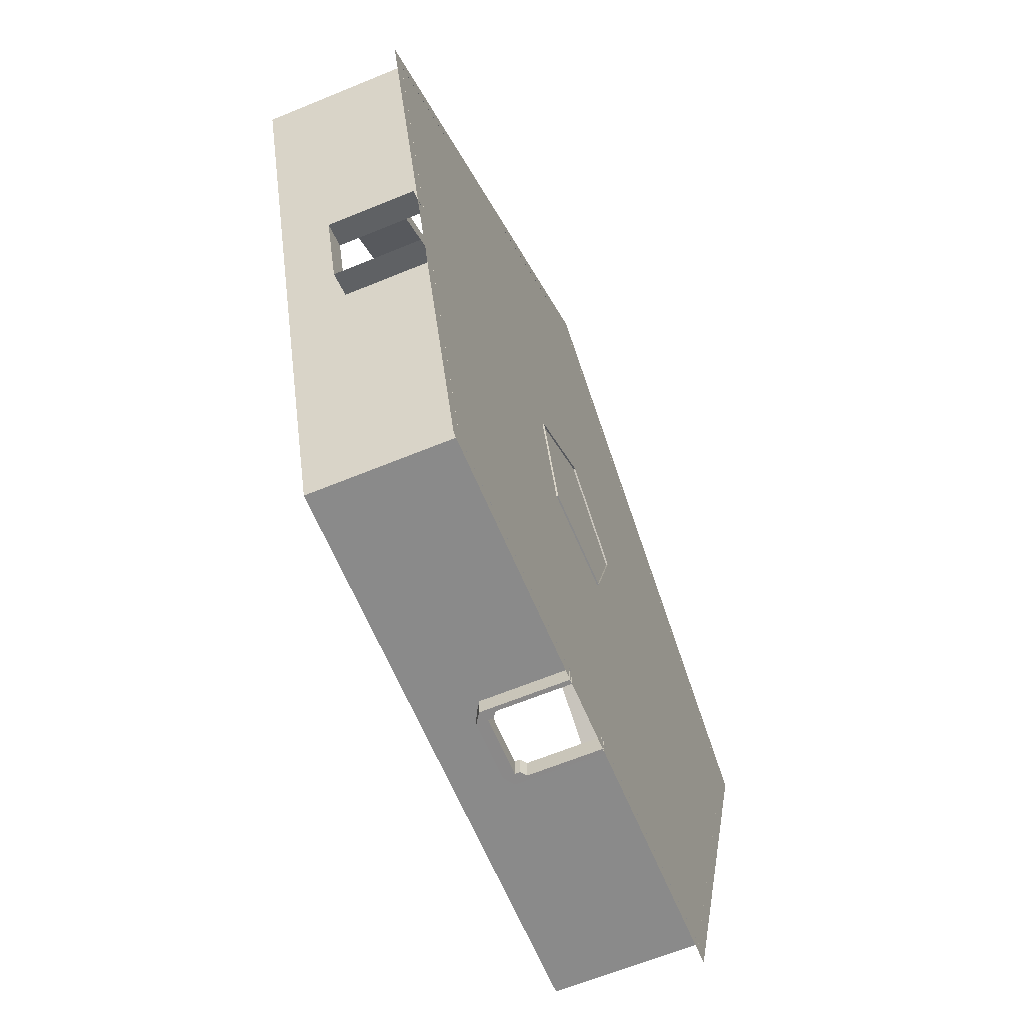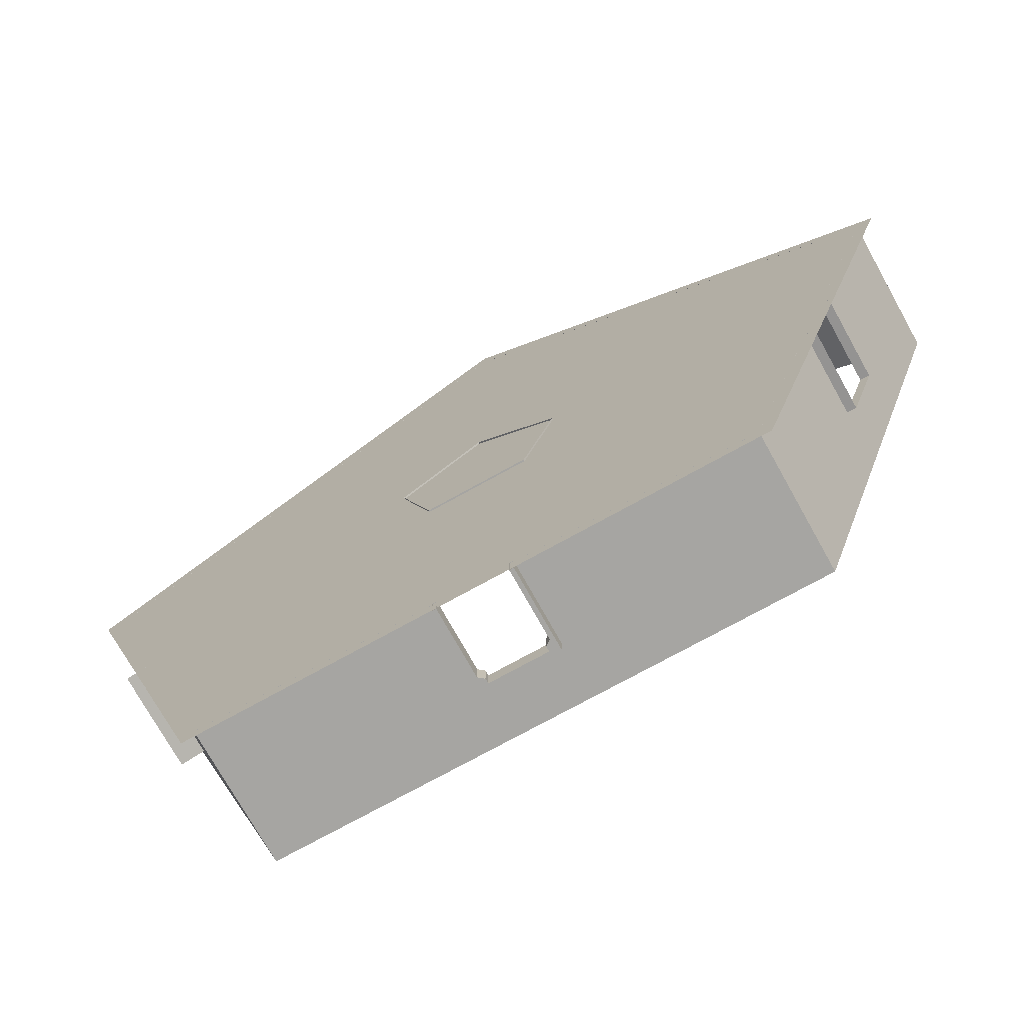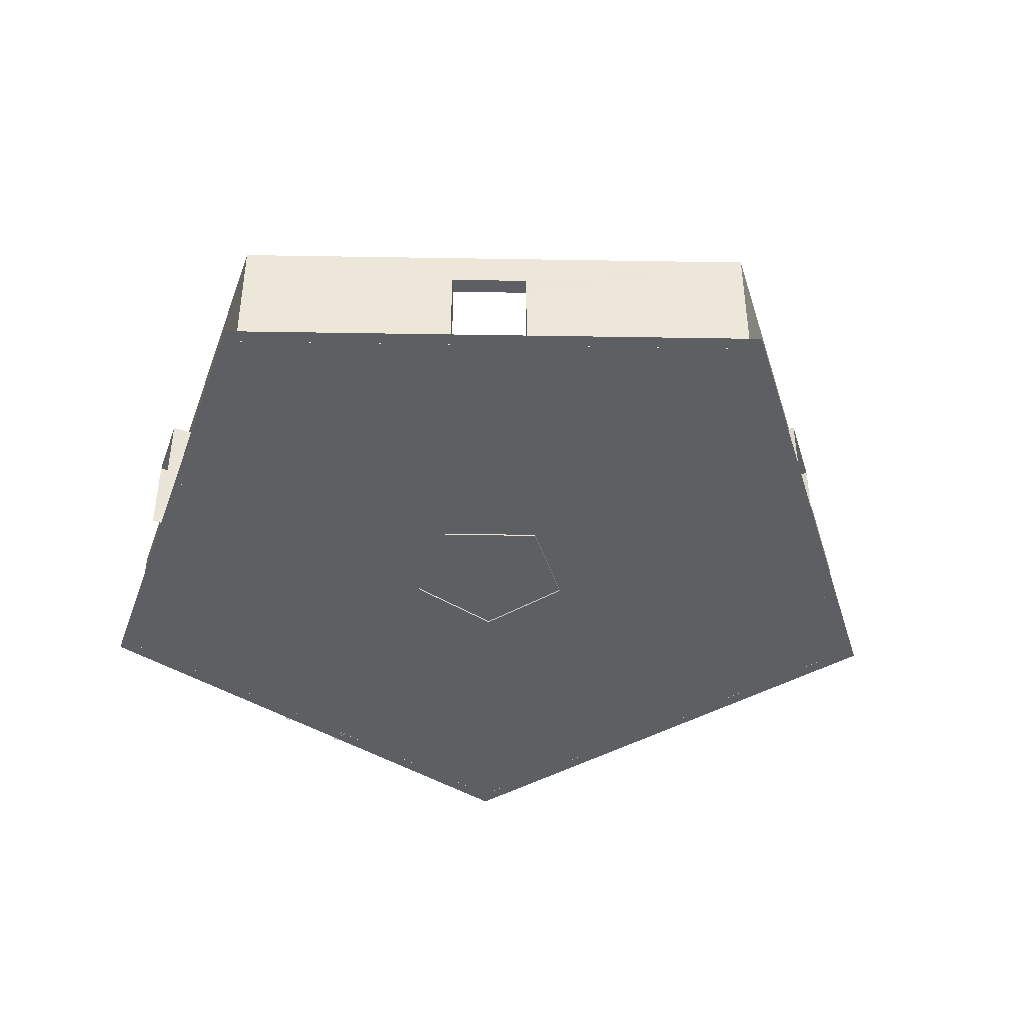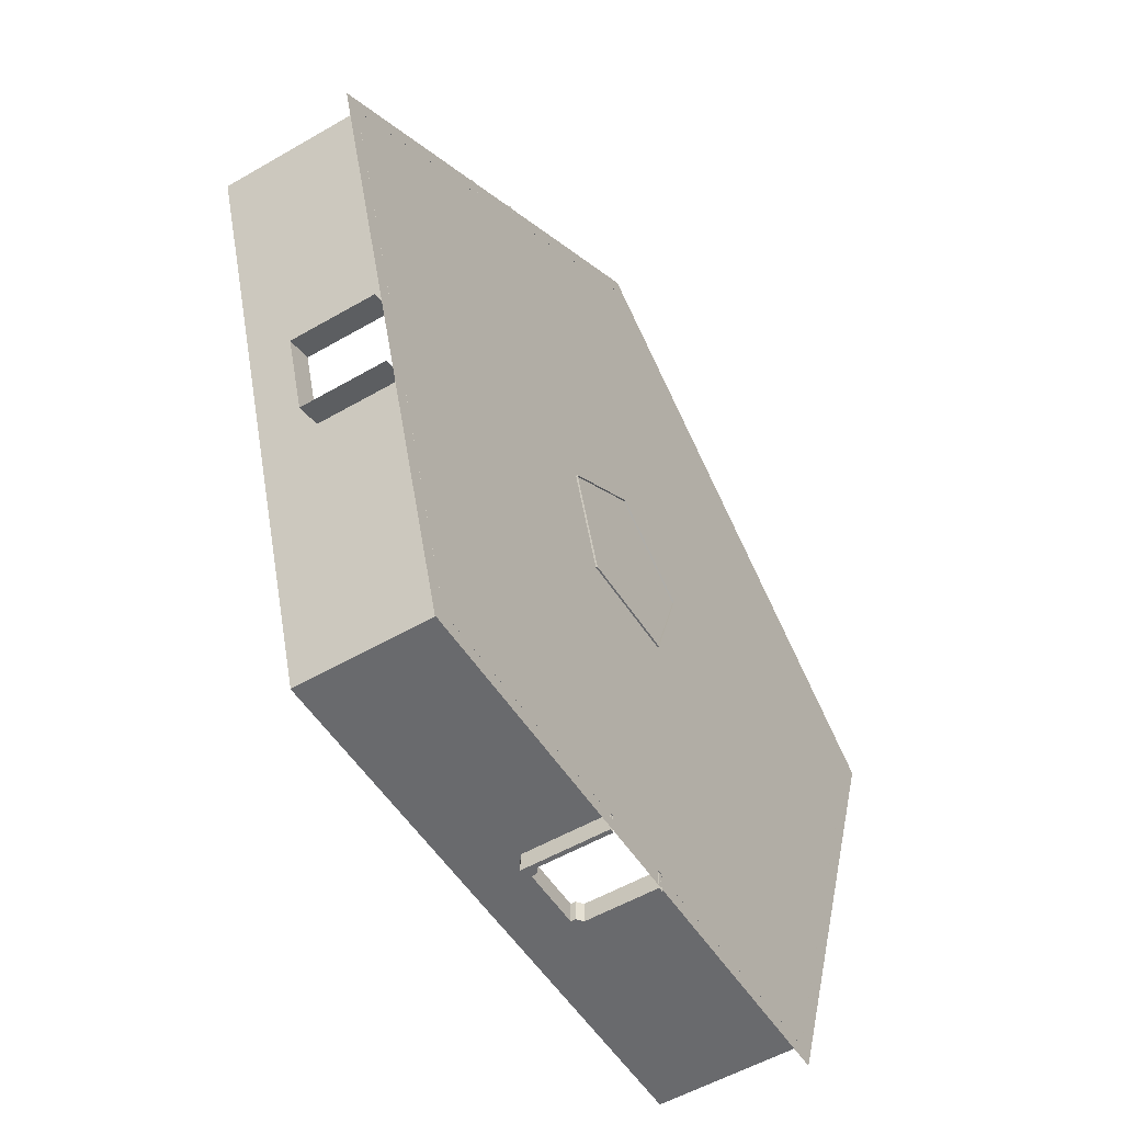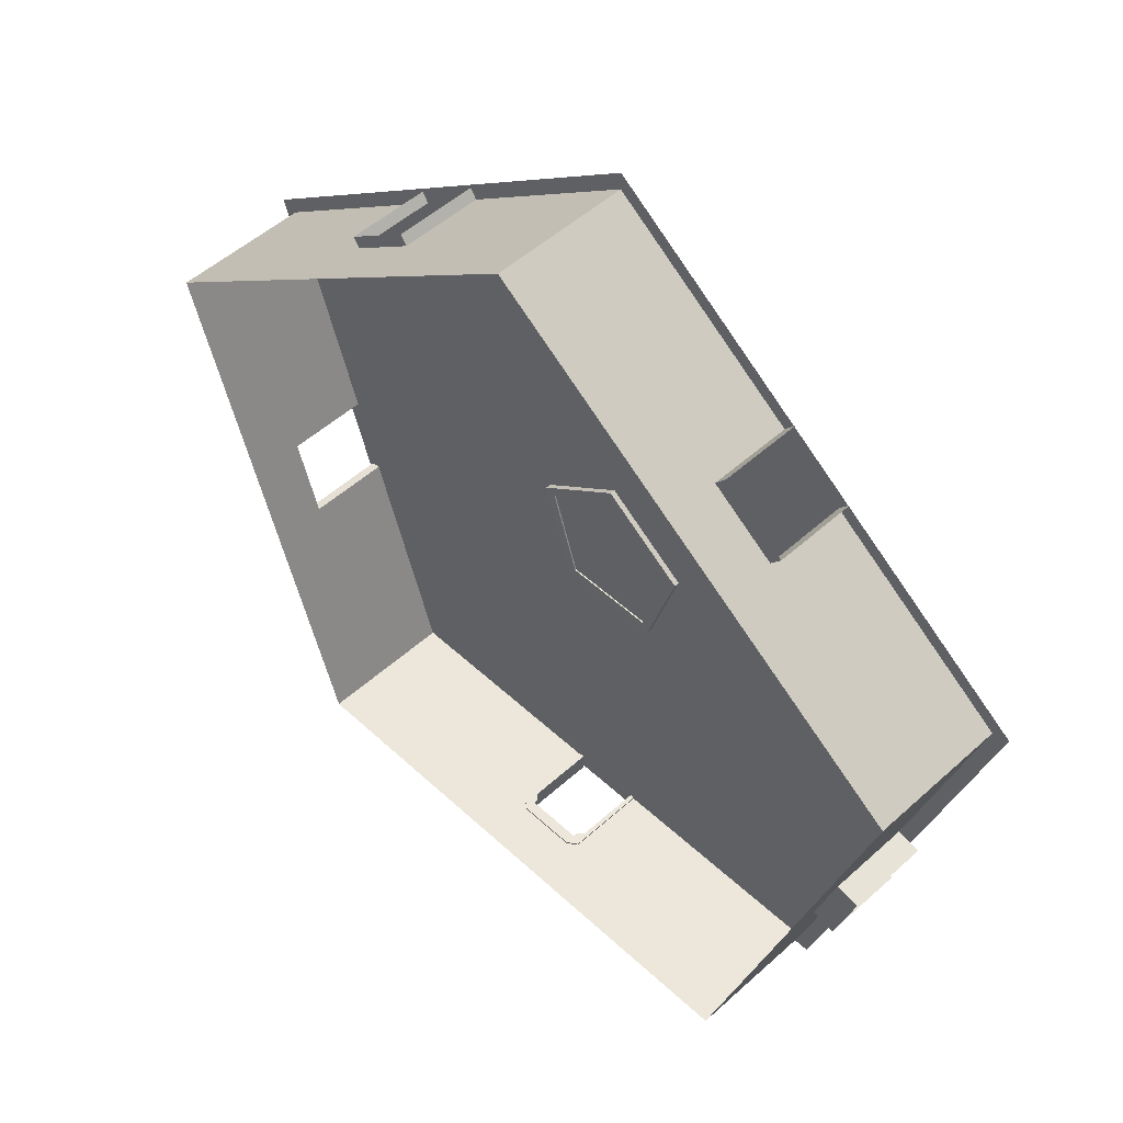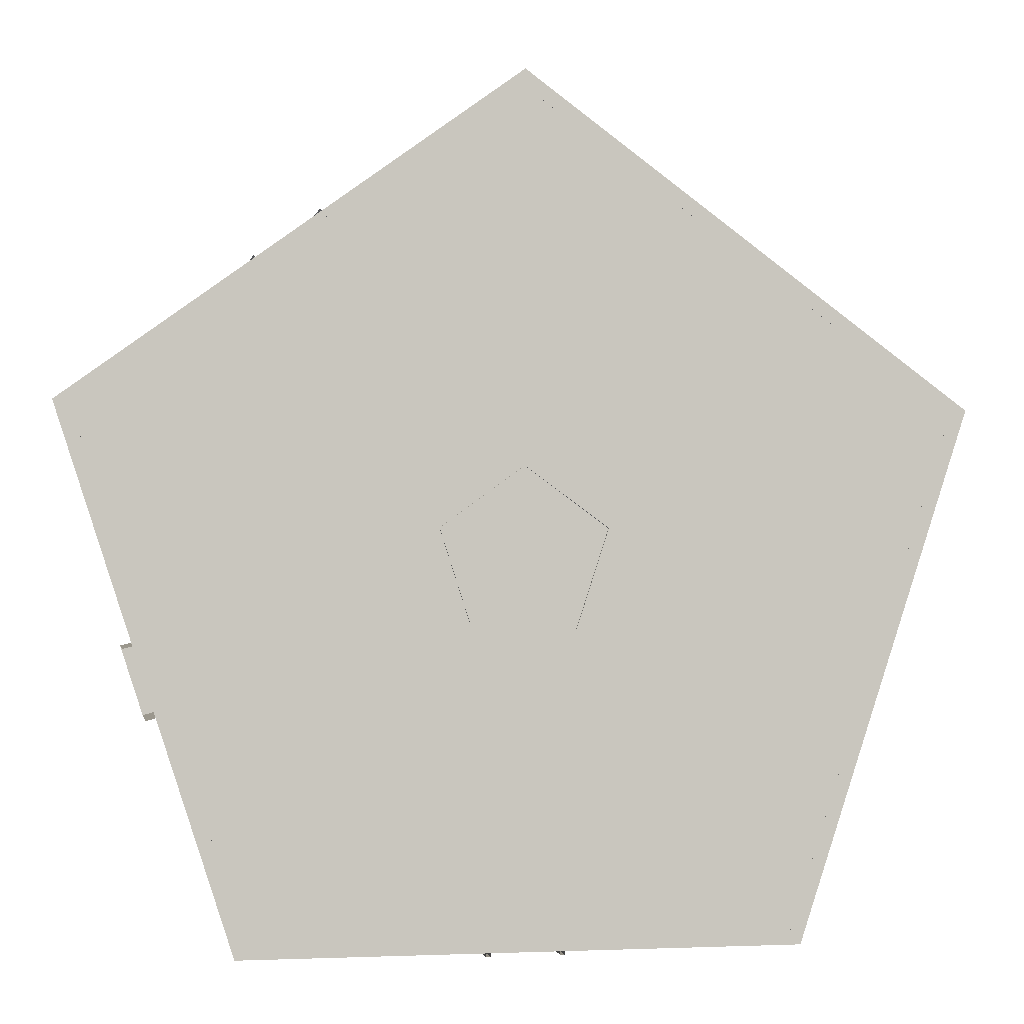
<metadata>
{"format":"obj","ext":"obj","renderer":"f3d","projection":"perspective","resolution":1024,"background":"white","views":[{"elev":-63.3,"azim":-67.3,"up":"+Z"},{"elev":-73.7,"azim":29.1,"up":"+Z"},{"elev":-42.0,"azim":-37.0,"up":"+Y"},{"elev":-53.0,"azim":-58.0,"up":"+Z"},{"elev":50.8,"azim":-134.6,"up":"+Z"},{"elev":-0.8,"azim":-10.6,"up":"+Z"}]}
</metadata>
<code>
g Object004
v 16.07 -7.192 995
v 103.5 -7.192 1058
v 190.6 -7.192 994.6
v 157 -7.192 892.1
v 49.17 -7.192 892.4
v 16.07 -14.1 995
v 103.5 -14.1 1058
v 190.6 -14.1 994.6
v 157 -14.1 892.1
v 49.17 -14.1 892.4
v 27.12 -7.303 991.4
v 103.5 -7.303 1047
v 179.5 -7.303 991.1
v 150.2 -7.303 901.6
v 56.03 -7.303 901.8
v 27.12 -8.697 991.4
v 103.5 -8.697 1047
v 179.5 -8.697 991.1
v 150.2 -8.697 901.6
v 56.03 -8.697 901.8
v -367.6 -12.45 1121
v 104.4 -12.45 1462
v 574.9 -12.45 1119
v 393.6 -12.45 565
v -188.9 -12.45 566.3
v 497.6 -12.45 882.6
v 501.5 -12.45 894.5
v -350.1 130 1115
v 104.4 130 1444
v 557.3 130 1113
v 382.8 130 579.9
v -178 130 581.2
v -350.1 -12.5 1115
v 104.4 -12.5 1444
v 557.3 -12.5 1113
v 382.8 -12.5 579.9
v -178 -12.5 581.2
v 456.6 -12.5 805.4
v 482.8 -12.5 885.2
v 456.6 73.18 805.4
v 482.8 73.18 885.2
v 352.1 73.18 1263
v 352.1 -12.5 1263
v 285.1 73.18 1312
v 285.1 -12.5 1312
v -93.62 -12.5 1300
v -93.62 73.18 1300
v -159.7 -12.5 1253
v -159.7 73.18 1253
v -274.9 73.18 881.7
v -274.9 -12.5 881.7
v -252 73.18 810.7
v -252 -12.5 810.7
v 65.06 73.18 580.6
v 65.06 -12.5 580.6
v 144.2 -12.5 580.5
v 144.2 73.18 580.5
v 65.06 73.18 564.3
v 65.06 -12.5 564.3
v 144.2 -12.5 564.1
v 144.2 73.18 564.1
v -299.2 73.18 875.2
v -299.2 -12.5 875.2
v -276.3 73.18 804.2
v -276.3 -12.5 804.2
v -104.9 -12.5 1314
v -104.9 73.18 1314
v -171 -12.5 1266
v -171 73.18 1266
v 466.1 -12.5 803.7
v 492.2 -12.5 883.5
v 466.1 73.18 803.7
v 492.2 73.18 883.5
v 359 73.18 1272
v 359 -12.5 1272
v 291.9 73.18 1321
v 291.9 -12.5 1321
v 144.9 -12.88 561.9
v 140.4 -12.88 561.9
v 144.9 72.55 561.9
v 144.9 -12.88 582.4
v 140.4 -12.88 582.4
v 144.9 72.55 582.4
v 134.6 68.28 582.4
v 134.6 68.28 561.9
v 134.6 79.45 561.9
v 134.6 79.45 582.4
v 140.4 58.64 582.4
v 140.4 58.64 561.9
v 134.6 63.32 582.4
v 134.6 63.32 561.9
v 64.02 -12.88 561.9
v 68.5 -12.88 561.9
v 68.5 58.64 561.9
v 64.02 -12.88 582.4
v 68.5 58.64 582.4
v 68.5 -12.88 582.4
v 64.02 72.55 582.4
v 64.02 72.55 561.9
v 74.31 79.45 582.4
v 74.31 68.28 582.4
v 74.31 79.45 561.9
v 74.31 68.28 561.9
v 74.31 63.32 582.4
v 74.31 63.32 561.9
f 17 18 19
f 16 17 19
f 20 16 19
f 2 1 6
f 6 7 2
f 3 2 7
f 7 8 3
f 4 3 8
f 8 9 4
f 5 4 9
f 9 10 5
f 1 5 10
f 10 6 1
f 1 2 12
f 12 11 1
f 2 3 13
f 13 12 2
f 3 4 14
f 14 13 3
f 4 5 15
f 15 14 4
f 5 1 11
f 11 15 5
f 11 12 17
f 17 16 11
f 12 13 18
f 18 17 12
f 13 14 19
f 19 18 13
f 14 15 20
f 20 19 14
f 15 11 16
f 16 20 15
f 22 23 27
f 22 27 26
f 22 26 24
f 21 22 24
f 25 21 24
f 40 41 30
f 30 31 40
f 31 36 38
f 38 40 31
f 41 39 35
f 35 30 41
f 35 43 42
f 42 30 35
f 33 28 49
f 49 48 33
f 33 51 50
f 50 28 33
f 37 55 54
f 54 32 37
f 54 55 59
f 59 58 54
f 57 54 58
f 58 61 57
f 56 57 61
f 61 60 56
f 50 51 63
f 63 62 50
f 52 50 62
f 62 64 52
f 53 52 64
f 64 65 53
f 47 46 66
f 66 67 47
f 49 47 67
f 67 69 49
f 48 49 69
f 69 68 48
f 40 38 70
f 70 72 40
f 39 41 73
f 73 71 39
f 41 40 72
f 72 73 41
f 42 43 75
f 75 74 42
f 44 42 74
f 74 76 44
f 45 44 76
f 76 77 45
f 29 47 49
f 49 28 29
f 34 46 47
f 47 29 34
f 52 53 37
f 37 32 52
f 52 32 28
f 28 50 52
f 57 31 32
f 57 56 36
f 36 31 57
f 32 54 57
f 34 29 44
f 44 45 34
f 30 42 44
f 44 29 30
f 79 89 80
f 80 78 79
f 93 92 99
f 99 94 93
f 89 85 86
f 86 80 89
f 89 91 85
f 85 103 102
f 102 86 85
f 94 99 102
f 102 103 94
f 103 105 94
f 81 83 88
f 88 82 81
f 95 97 96
f 96 98 95
f 96 104 101
f 101 98 96
f 100 98 101
f 101 84 100
f 87 100 84
f 84 83 87
f 84 90 88
f 88 83 84
f 82 88 89
f 89 79 82
f 80 83 81
f 81 78 80
f 83 80 86
f 86 87 83
f 84 85 91
f 91 90 84
f 89 88 90
f 90 91 89
f 97 93 94
f 94 96 97
f 99 92 95
f 95 98 99
f 102 99 98
f 98 100 102
f 102 100 87
f 87 86 102
f 103 85 84
f 84 101 103
f 101 104 105
f 105 103 101
f 94 105 104
f 104 96 94

</code>
